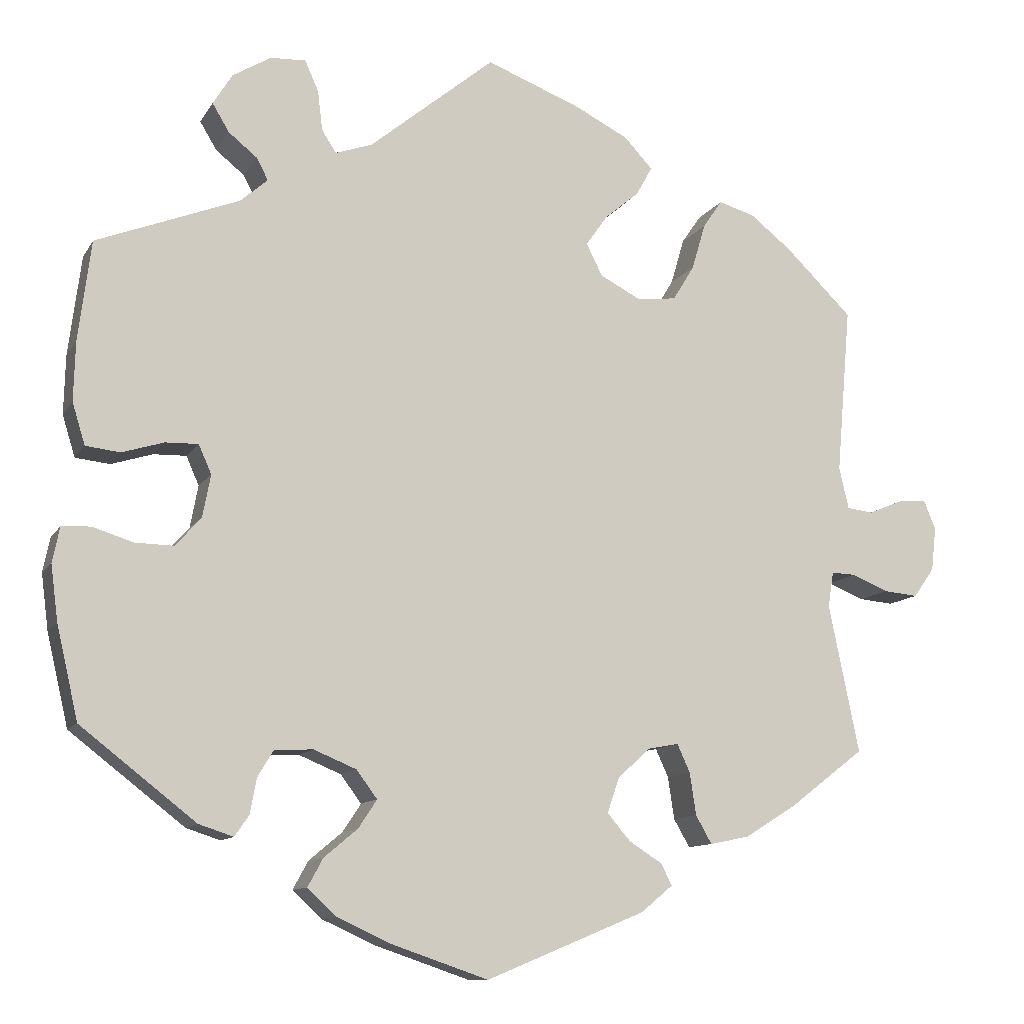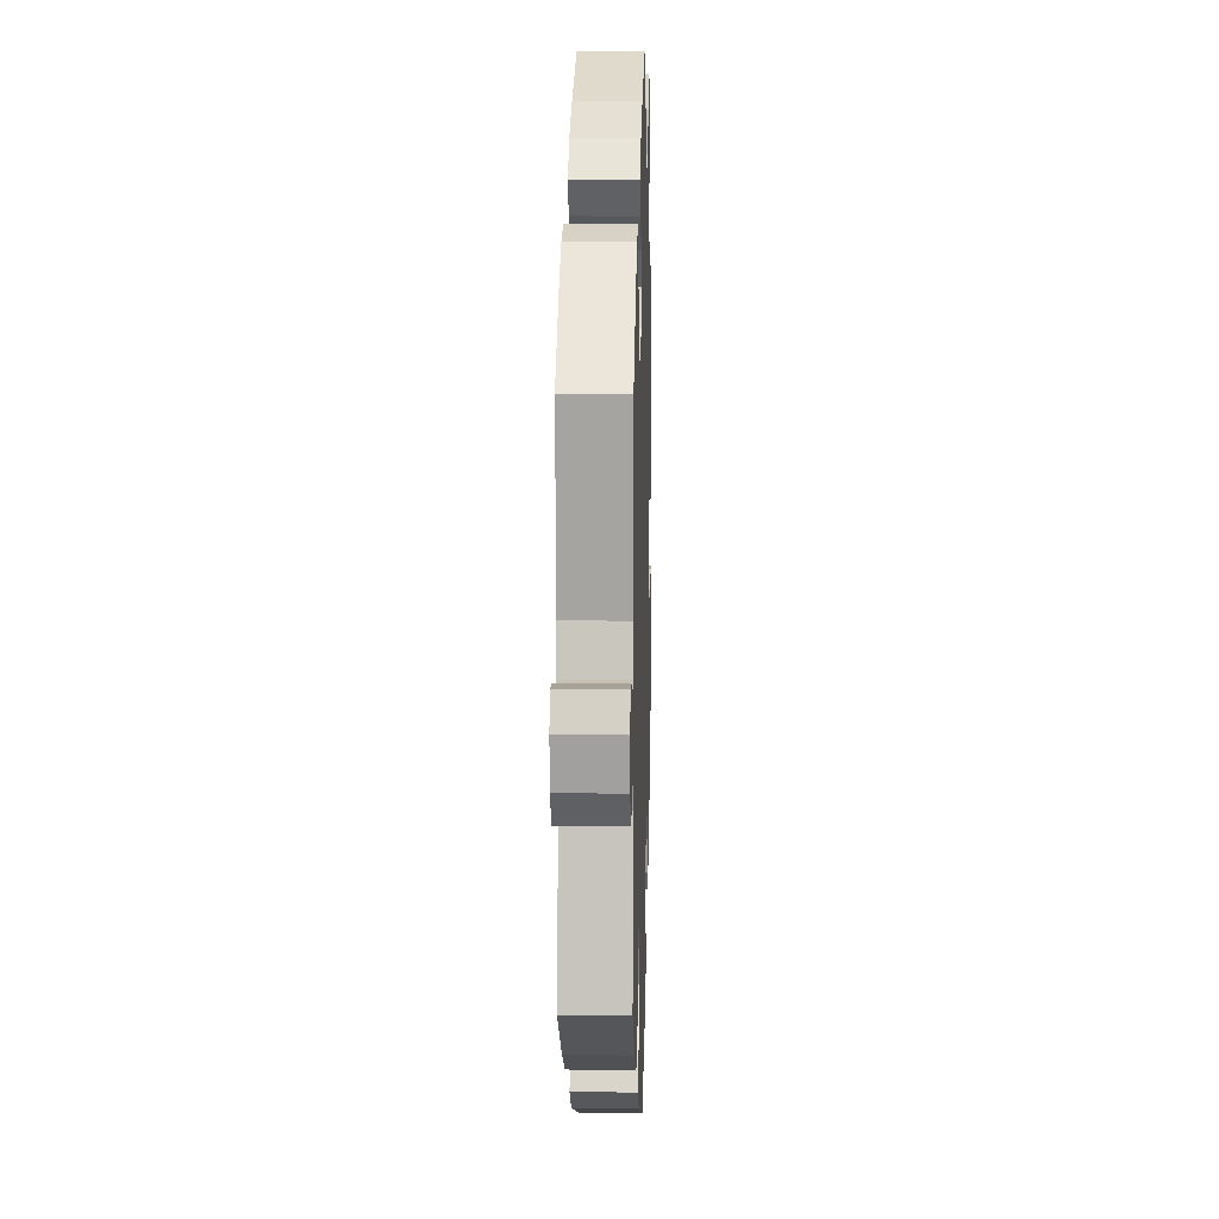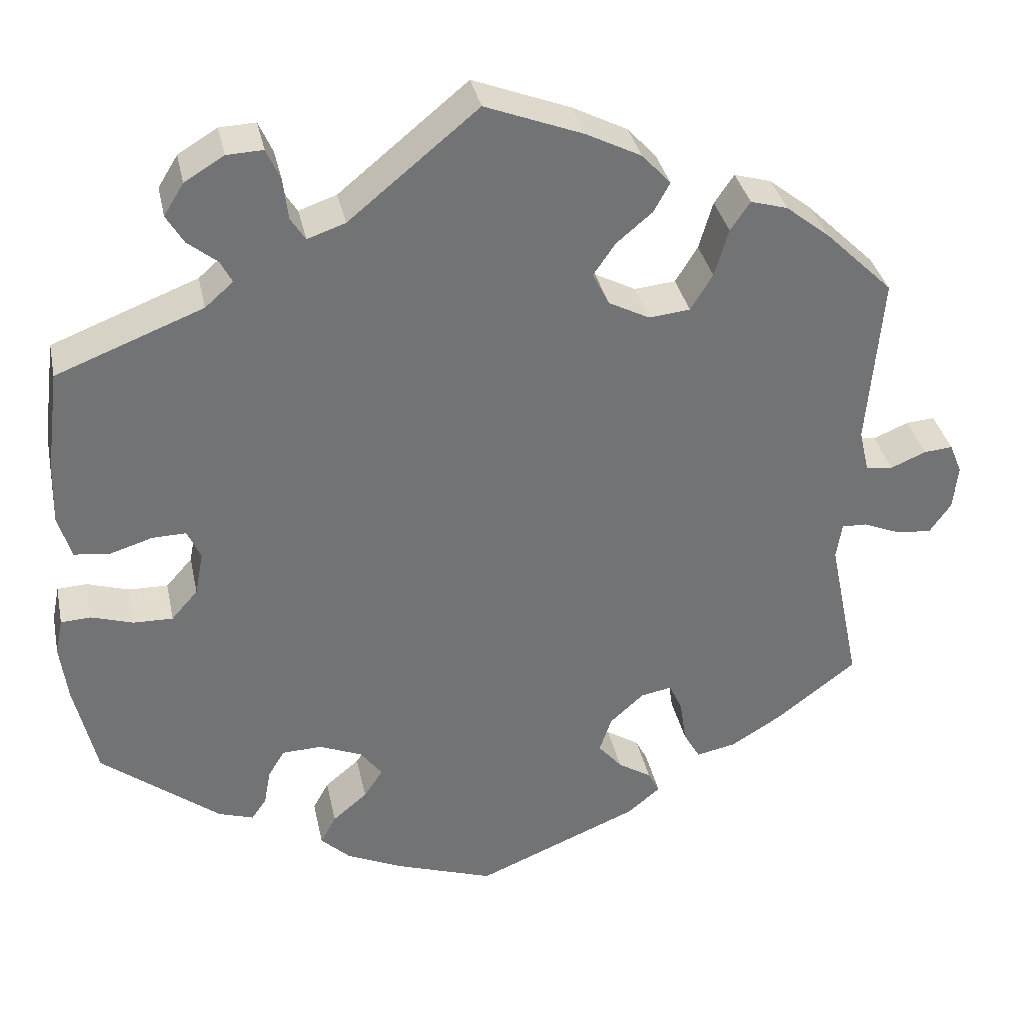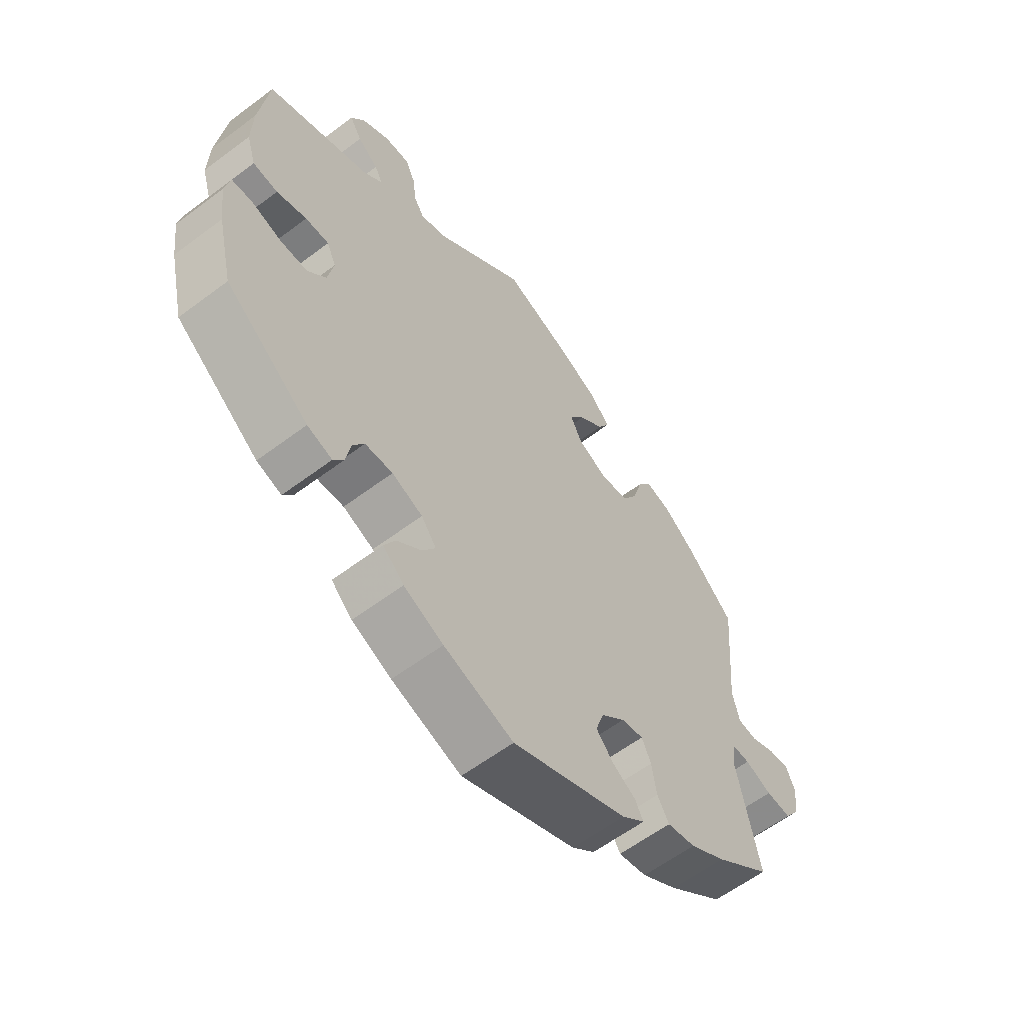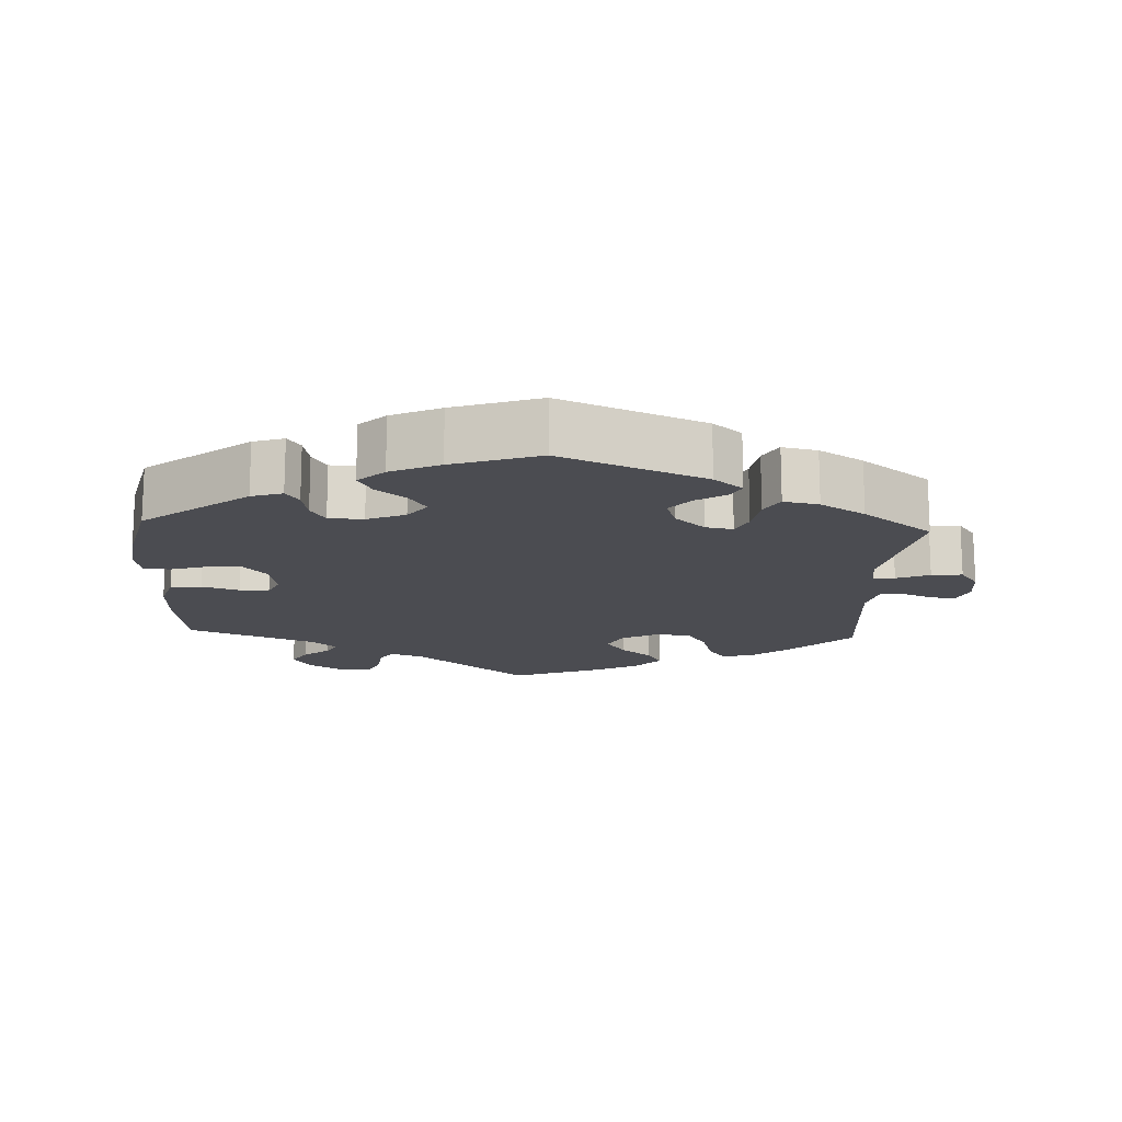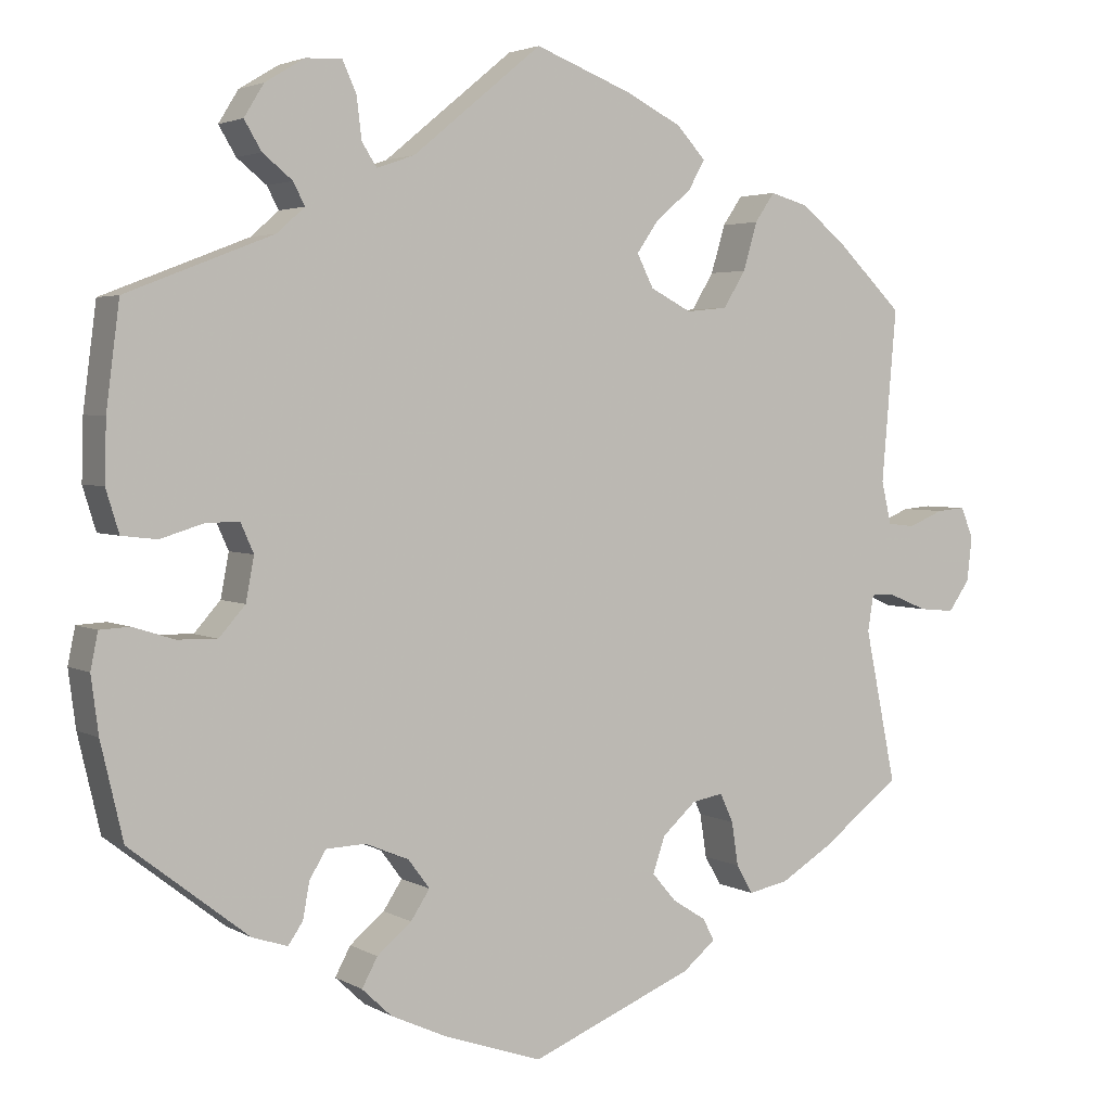
<metadata>
{"format":"obj","ext":"obj","renderer":"f3d","projection":"perspective","resolution":1024,"background":"white","views":[{"elev":-11.0,"azim":160.7,"up":"+Z"},{"elev":11.6,"azim":-88.3,"up":"+Z"},{"elev":34.7,"azim":168.3,"up":"+Z"},{"elev":-60.0,"azim":127.6,"up":"+Z"},{"elev":-15.5,"azim":177.2,"up":"+Y"},{"elev":3.3,"azim":150.4,"up":"+Z"}]}
</metadata>
<code>
v -0.418 0.07 0.37
v -0.365 0.07 0.412
v -0.32 0.07 0.425
v -0.296 0.07 0.39
v -0.279 0.07 0.332
v -0.252 0.07 0.288
v -0.202 0.07 0.283
v -0.152 0.07 0.309
v -0.132 0.07 0.349
v -0.159 0.07 0.388
v -0.202 0.07 0.424
v -0.222 0.07 0.46
v -0.187 0.07 0.498
v -0.12 0.07 0.532
v -0.001 0.07 0.578
v 0.156 0.07 0.449
v 0.202 0.07 0.433
v 0.22 0.07 0.461
v 0.226 0.07 0.511
v 0.243 0.07 0.549
v 0.287 0.07 0.547
v 0.335 0.07 0.518
v 0.359 0.07 0.479
v 0.338 0.07 0.444
v 0.302 0.07 0.415
v 0.288 0.07 0.388
v 0.322 0.07 0.358
v 0.5 0.07 0.289
v 0.516 0.07 0.164
v 0.518 0.07 0.09
v 0.502 0.07 0.038
v 0.459 0.07 0.033
v 0.407 0.07 0.049
v 0.366 0.07 0.05
v 0.35 0.07 0.014
v 0.36 0.07 -0.039
v 0.392 0.07 -0.075
v 0.44 0.07 -0.074
v 0.491 0.07 -0.058
v 0.527 0.07 -0.06
v 0.536 0.07 -0.104
v 0.527 0.07 -0.173
v 0.5 0.07 -0.289
v 0.356 0.07 -0.401
v 0.313 0.07 -0.415
v 0.295 0.07 -0.389
v 0.287 0.07 -0.345
v 0.267 0.07 -0.312
v 0.219 0.07 -0.31
v 0.166 0.07 -0.332
v 0.14 0.07 -0.367
v 0.163 0.07 -0.402
v 0.205 0.07 -0.437
v 0.224 0.07 -0.472
v 0.188 0.07 -0.506
v 0.12 0.07 -0.537
v 0 0.07 -0.578
v -0.199 0.07 -0.496
v -0.239 0.07 -0.463
v -0.225 0.07 -0.436
v -0.184 0.07 -0.41
v -0.155 0.07 -0.376
v -0.17 0.07 -0.332
v -0.211 0.07 -0.295
v -0.249 0.07 -0.288
v -0.265 0.07 -0.323
v -0.273 0.07 -0.376
v -0.293 0.07 -0.411
v -0.342 0.07 -0.401
v -0.404 0.07 -0.363
v -0.501 0.07 -0.289
v -0.463 0.07 -0.103
v -0.47 0.07 -0.059
v -0.5 0.07 -0.06
v -0.546 0.07 -0.079
v -0.589 0.07 -0.083
v -0.615 0.07 -0.046
v -0.621 0.07 0.008
v -0.606 0.07 0.045
v -0.571 0.07 0.042
v -0.528 0.07 0.024
v -0.495 0.07 0.028
v -0.483 0.07 0.08
v -0.501 0.07 0.289
v -0.418 0 0.37
v -0.365 0 0.412
v -0.32 0 0.425
v -0.296 0 0.39
v -0.279 0 0.332
v -0.252 0 0.288
v -0.202 0 0.283
v -0.152 0 0.309
v -0.132 0 0.349
v -0.159 0 0.388
v -0.202 0 0.424
v -0.222 0 0.46
v -0.187 0 0.498
v -0.12 0 0.532
v -0.001 0 0.578
v 0.156 0 0.449
v 0.202 0 0.433
v 0.22 0 0.461
v 0.226 0 0.511
v 0.243 0 0.549
v 0.287 0 0.547
v 0.335 0 0.518
v 0.359 0 0.479
v 0.338 0 0.444
v 0.302 0 0.415
v 0.288 0 0.388
v 0.322 0 0.358
v 0.5 0 0.289
v 0.516 0 0.164
v 0.518 0 0.09
v 0.502 0 0.038
v 0.459 0 0.033
v 0.407 0 0.049
v 0.366 0 0.05
v 0.35 0 0.014
v 0.36 0 -0.039
v 0.392 0 -0.075
v 0.44 0 -0.074
v 0.491 0 -0.058
v 0.527 0 -0.06
v 0.536 0 -0.104
v 0.527 0 -0.173
v 0.5 0 -0.289
v 0.356 0 -0.401
v 0.313 0 -0.415
v 0.295 0 -0.389
v 0.287 0 -0.345
v 0.267 0 -0.312
v 0.219 0 -0.31
v 0.166 0 -0.332
v 0.14 0 -0.367
v 0.163 0 -0.402
v 0.205 0 -0.437
v 0.224 0 -0.472
v 0.188 0 -0.506
v 0.12 0 -0.537
v 0 0 -0.578
v -0.199 0 -0.496
v -0.239 0 -0.463
v -0.225 0 -0.436
v -0.184 0 -0.41
v -0.155 0 -0.376
v -0.17 0 -0.332
v -0.211 0 -0.295
v -0.249 0 -0.288
v -0.265 0 -0.323
v -0.273 0 -0.376
v -0.293 0 -0.411
v -0.342 0 -0.401
v -0.404 0 -0.363
v -0.501 0 -0.289
v -0.463 0 -0.103
v -0.47 0 -0.059
v -0.5 0 -0.06
v -0.546 0 -0.079
v -0.589 0 -0.083
v -0.615 0 -0.046
v -0.621 0 0.008
v -0.606 0 0.045
v -0.571 0 0.042
v -0.528 0 0.024
v -0.495 0 0.028
v -0.483 0 0.08
v -0.501 0 0.289
f 83 84 1 2
f 82 83 2 3
f 78 79 80 81
f 78 81 82
f 77 78 82
f 74 75 76 77
f 73 74 77 82
f 69 70 71 72
f 69 72 73
f 66 67 68 69
f 65 66 69 73
f 64 65 73 82
f 58 59 60 61
f 58 61 62
f 57 58 62
f 56 57 62 63
f 52 53 54 55
f 51 52 55 56
f 44 45 46 47
f 44 47 48
f 43 44 48
f 42 43 48 49
f 38 39 40 41
f 37 38 41 42
f 30 31 32 33
f 30 33 34
f 27 28 29 30
f 26 27 30 34
f 22 23 24 25
f 22 25 26
f 21 22 26
f 18 19 20 21
f 17 18 21 26
f 16 17 26 34
f 10 11 12 13
f 9 10 13 14
f 82 3 4 5
f 82 5 6
f 64 82 6 7
f 51 56 63 64
f 50 51 64 7
f 37 42 49 50
f 36 37 50 7
f 35 36 7 8
f 34 35 8 9
f 15 16 34
f 9 14 15 34
f 86 85 168 167
f 87 86 167 166
f 165 164 163 162
f 166 165 162
f 166 162 161
f 161 160 159 158
f 166 161 158 157
f 156 155 154 153
f 157 156 153
f 153 152 151 150
f 157 153 150 149
f 166 157 149 148
f 145 144 143 142
f 146 145 142
f 146 142 141
f 147 146 141 140
f 139 138 137 136
f 140 139 136 135
f 131 130 129 128
f 132 131 128
f 132 128 127
f 133 132 127 126
f 125 124 123 122
f 126 125 122 121
f 117 116 115 114
f 118 117 114
f 114 113 112 111
f 118 114 111 110
f 109 108 107 106
f 110 109 106
f 110 106 105
f 105 104 103 102
f 110 105 102 101
f 118 110 101 100
f 97 96 95 94
f 98 97 94 93
f 89 88 87 166
f 90 89 166
f 91 90 166 148
f 148 147 140 135
f 91 148 135 134
f 134 133 126 121
f 91 134 121 120
f 92 91 120 119
f 93 92 119 118
f 118 100 99
f 118 99 98 93
f 1 85 86 2
f 2 86 87 3
f 3 87 88 4
f 4 88 89 5
f 5 89 90 6
f 6 90 91 7
f 7 91 92 8
f 8 92 93 9
f 9 93 94 10
f 10 94 95 11
f 11 95 96 12
f 12 96 97 13
f 13 97 98 14
f 14 98 99 15
f 15 99 100 16
f 16 100 101 17
f 17 101 102 18
f 18 102 103 19
f 19 103 104 20
f 20 104 105 21
f 21 105 106 22
f 22 106 107 23
f 23 107 108 24
f 24 108 109 25
f 25 109 110 26
f 26 110 111 27
f 27 111 112 28
f 28 112 113 29
f 29 113 114 30
f 30 114 115 31
f 31 115 116 32
f 32 116 117 33
f 33 117 118 34
f 34 118 119 35
f 35 119 120 36
f 36 120 121 37
f 37 121 122 38
f 38 122 123 39
f 39 123 124 40
f 40 124 125 41
f 41 125 126 42
f 42 126 127 43
f 43 127 128 44
f 44 128 129 45
f 45 129 130 46
f 46 130 131 47
f 47 131 132 48
f 48 132 133 49
f 49 133 134 50
f 50 134 135 51
f 51 135 136 52
f 52 136 137 53
f 53 137 138 54
f 54 138 139 55
f 55 139 140 56
f 56 140 141 57
f 57 141 142 58
f 58 142 143 59
f 59 143 144 60
f 60 144 145 61
f 61 145 146 62
f 62 146 147 63
f 63 147 148 64
f 64 148 149 65
f 65 149 150 66
f 66 150 151 67
f 67 151 152 68
f 68 152 153 69
f 69 153 154 70
f 70 154 155 71
f 71 155 156 72
f 72 156 157 73
f 73 157 158 74
f 74 158 159 75
f 75 159 160 76
f 76 160 161 77
f 77 161 162 78
f 78 162 163 79
f 79 163 164 80
f 80 164 165 81
f 81 165 166 82
f 82 166 167 83
f 83 167 168 84
f 84 168 85 1

</code>
